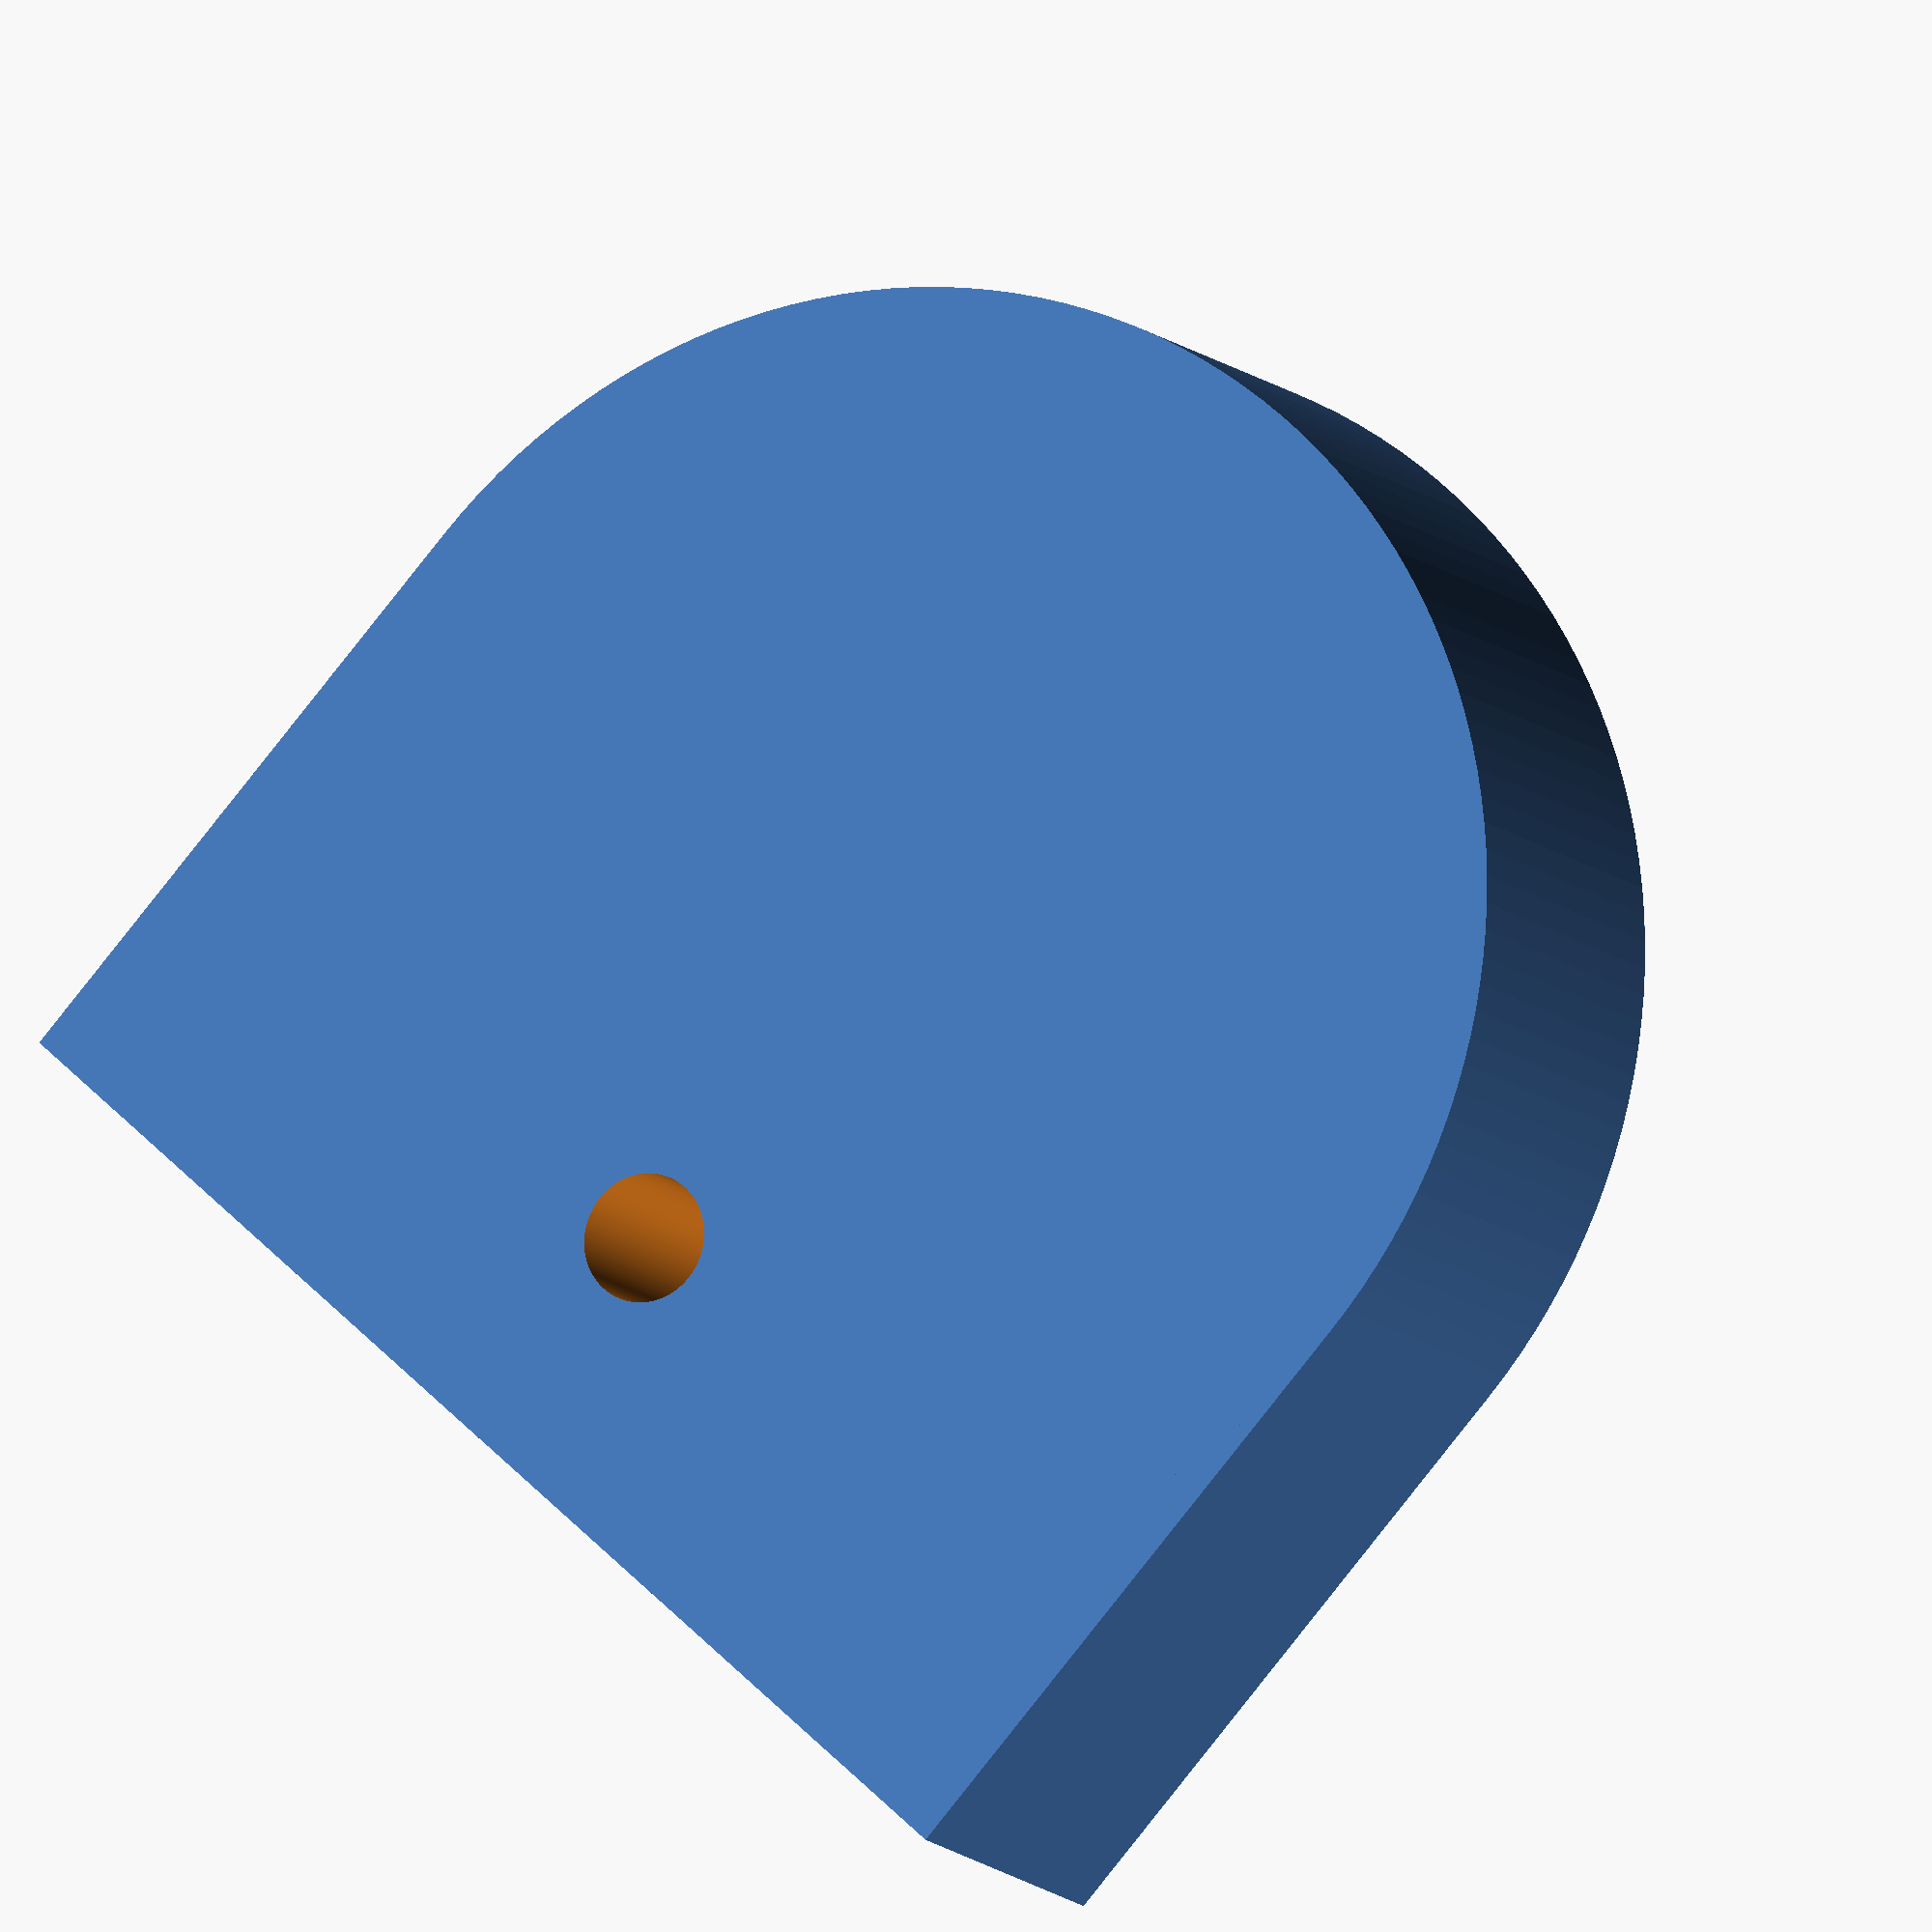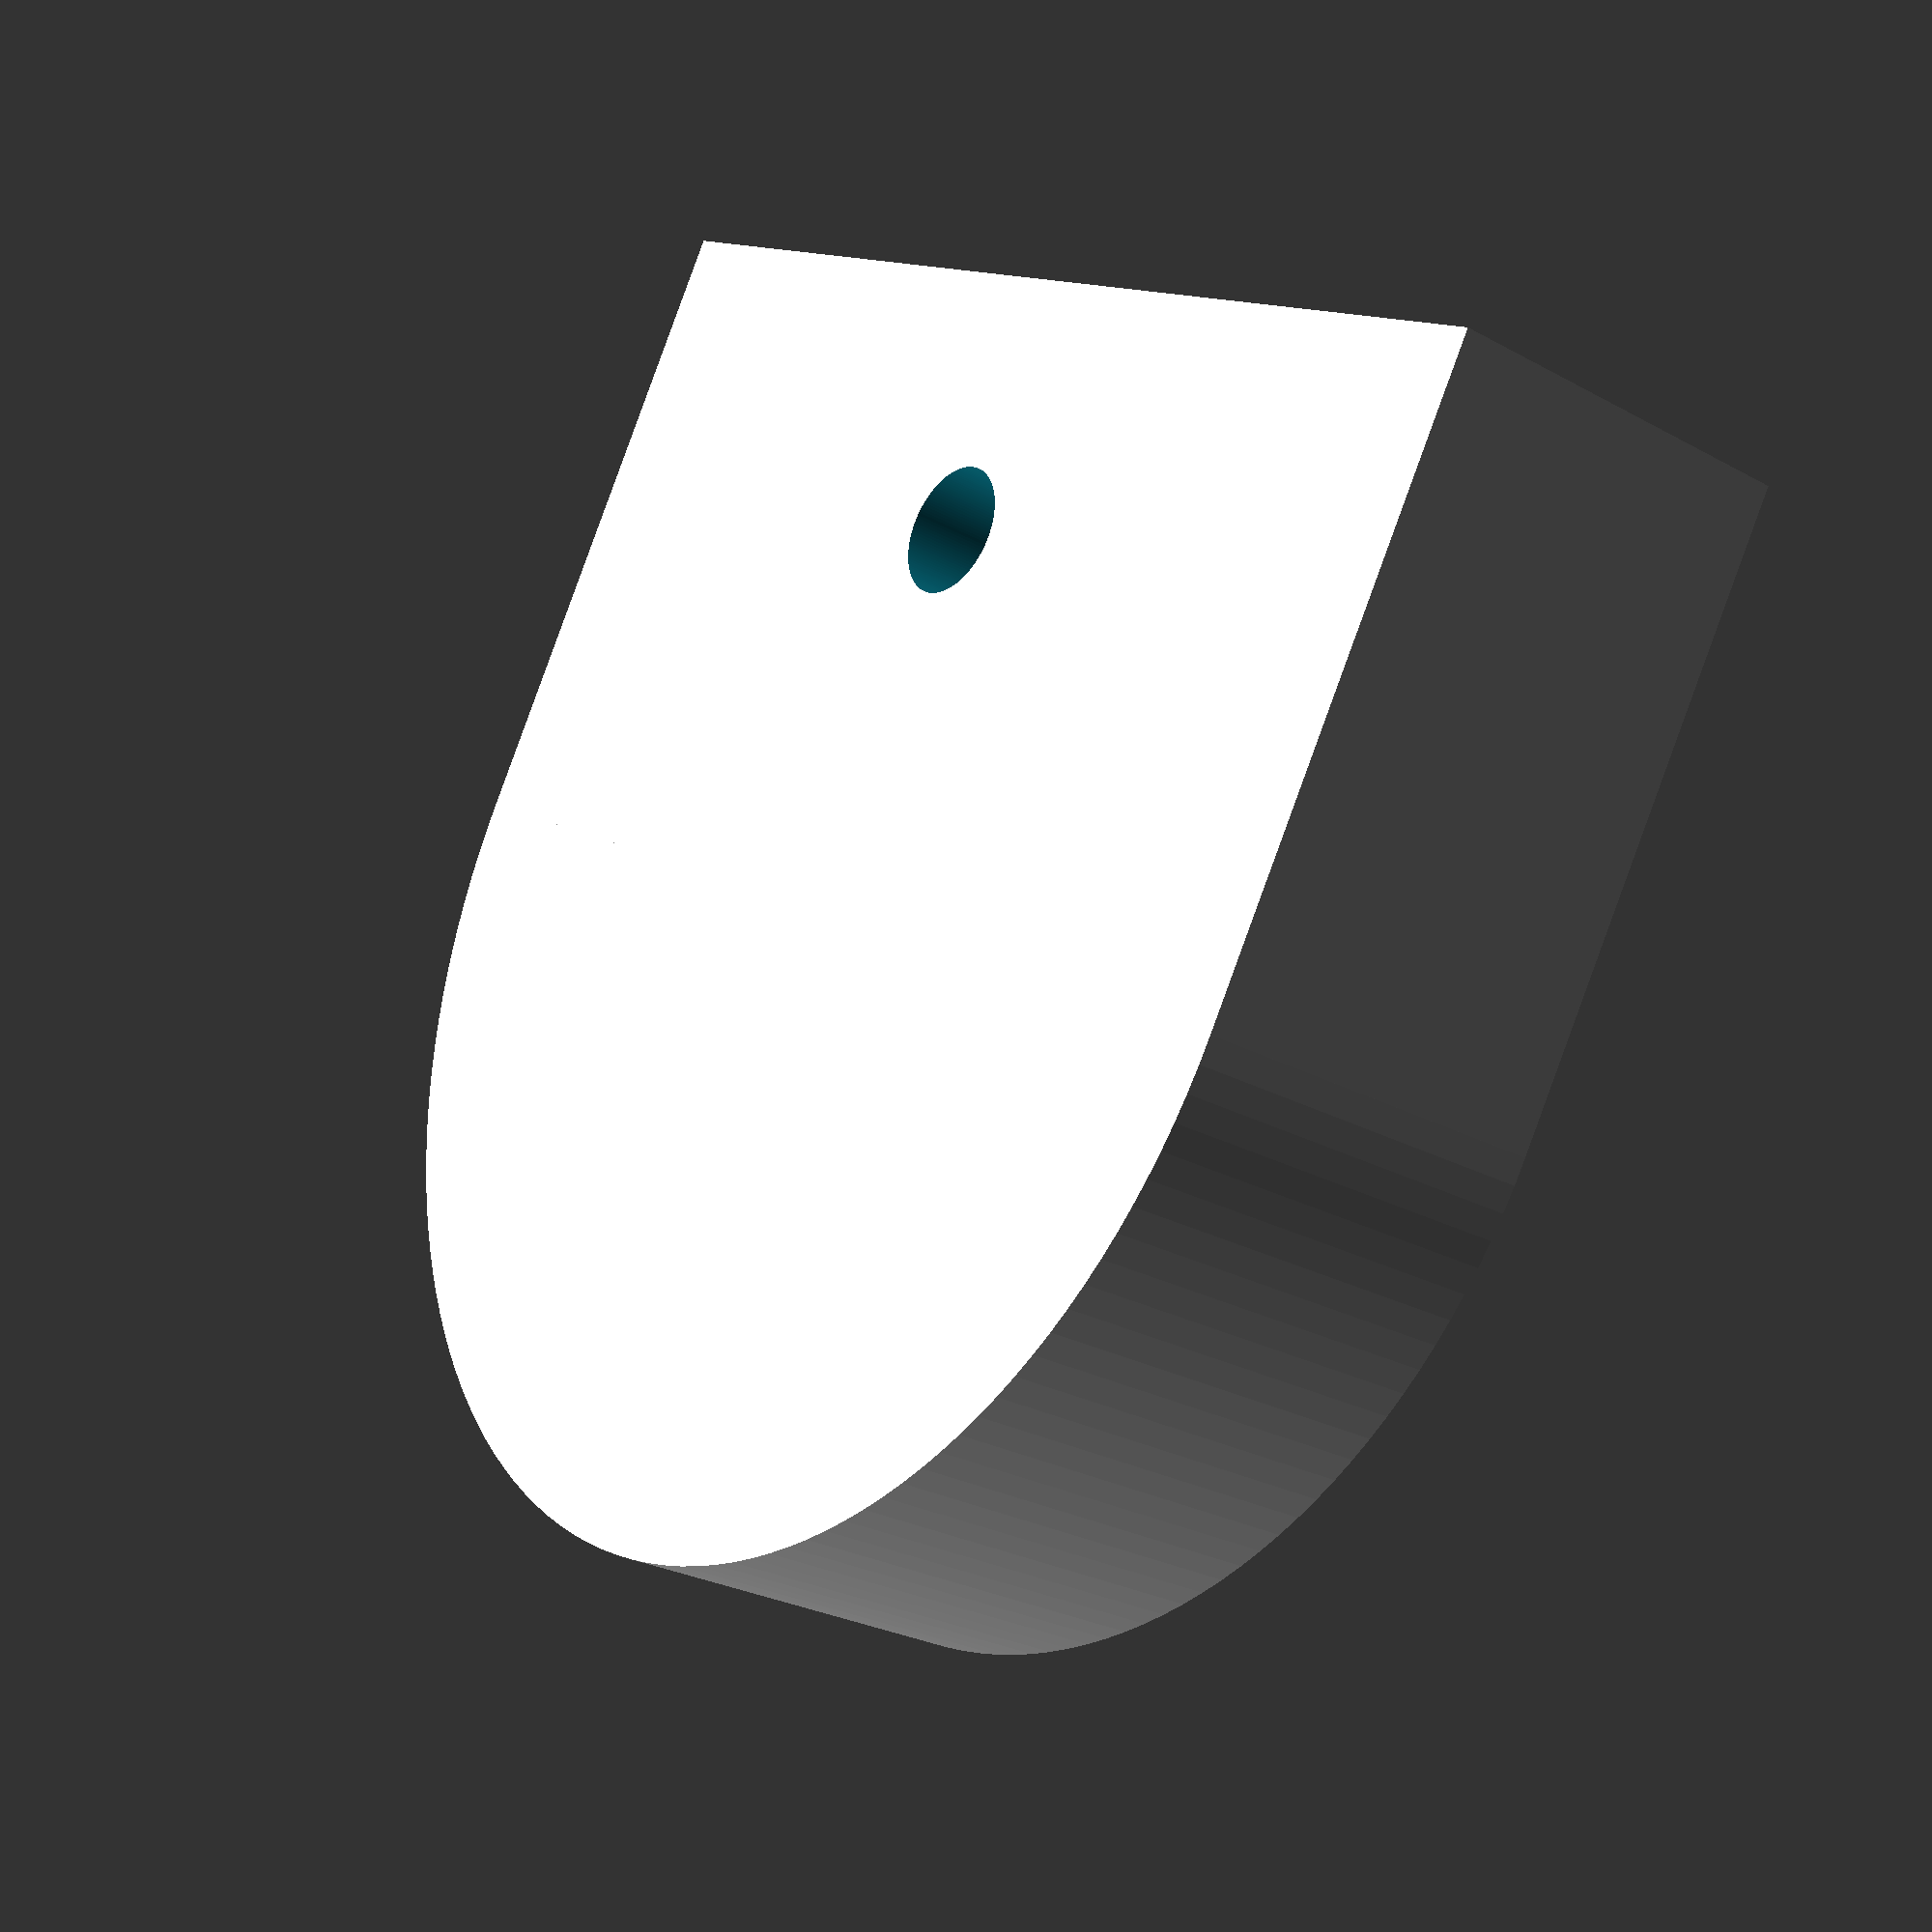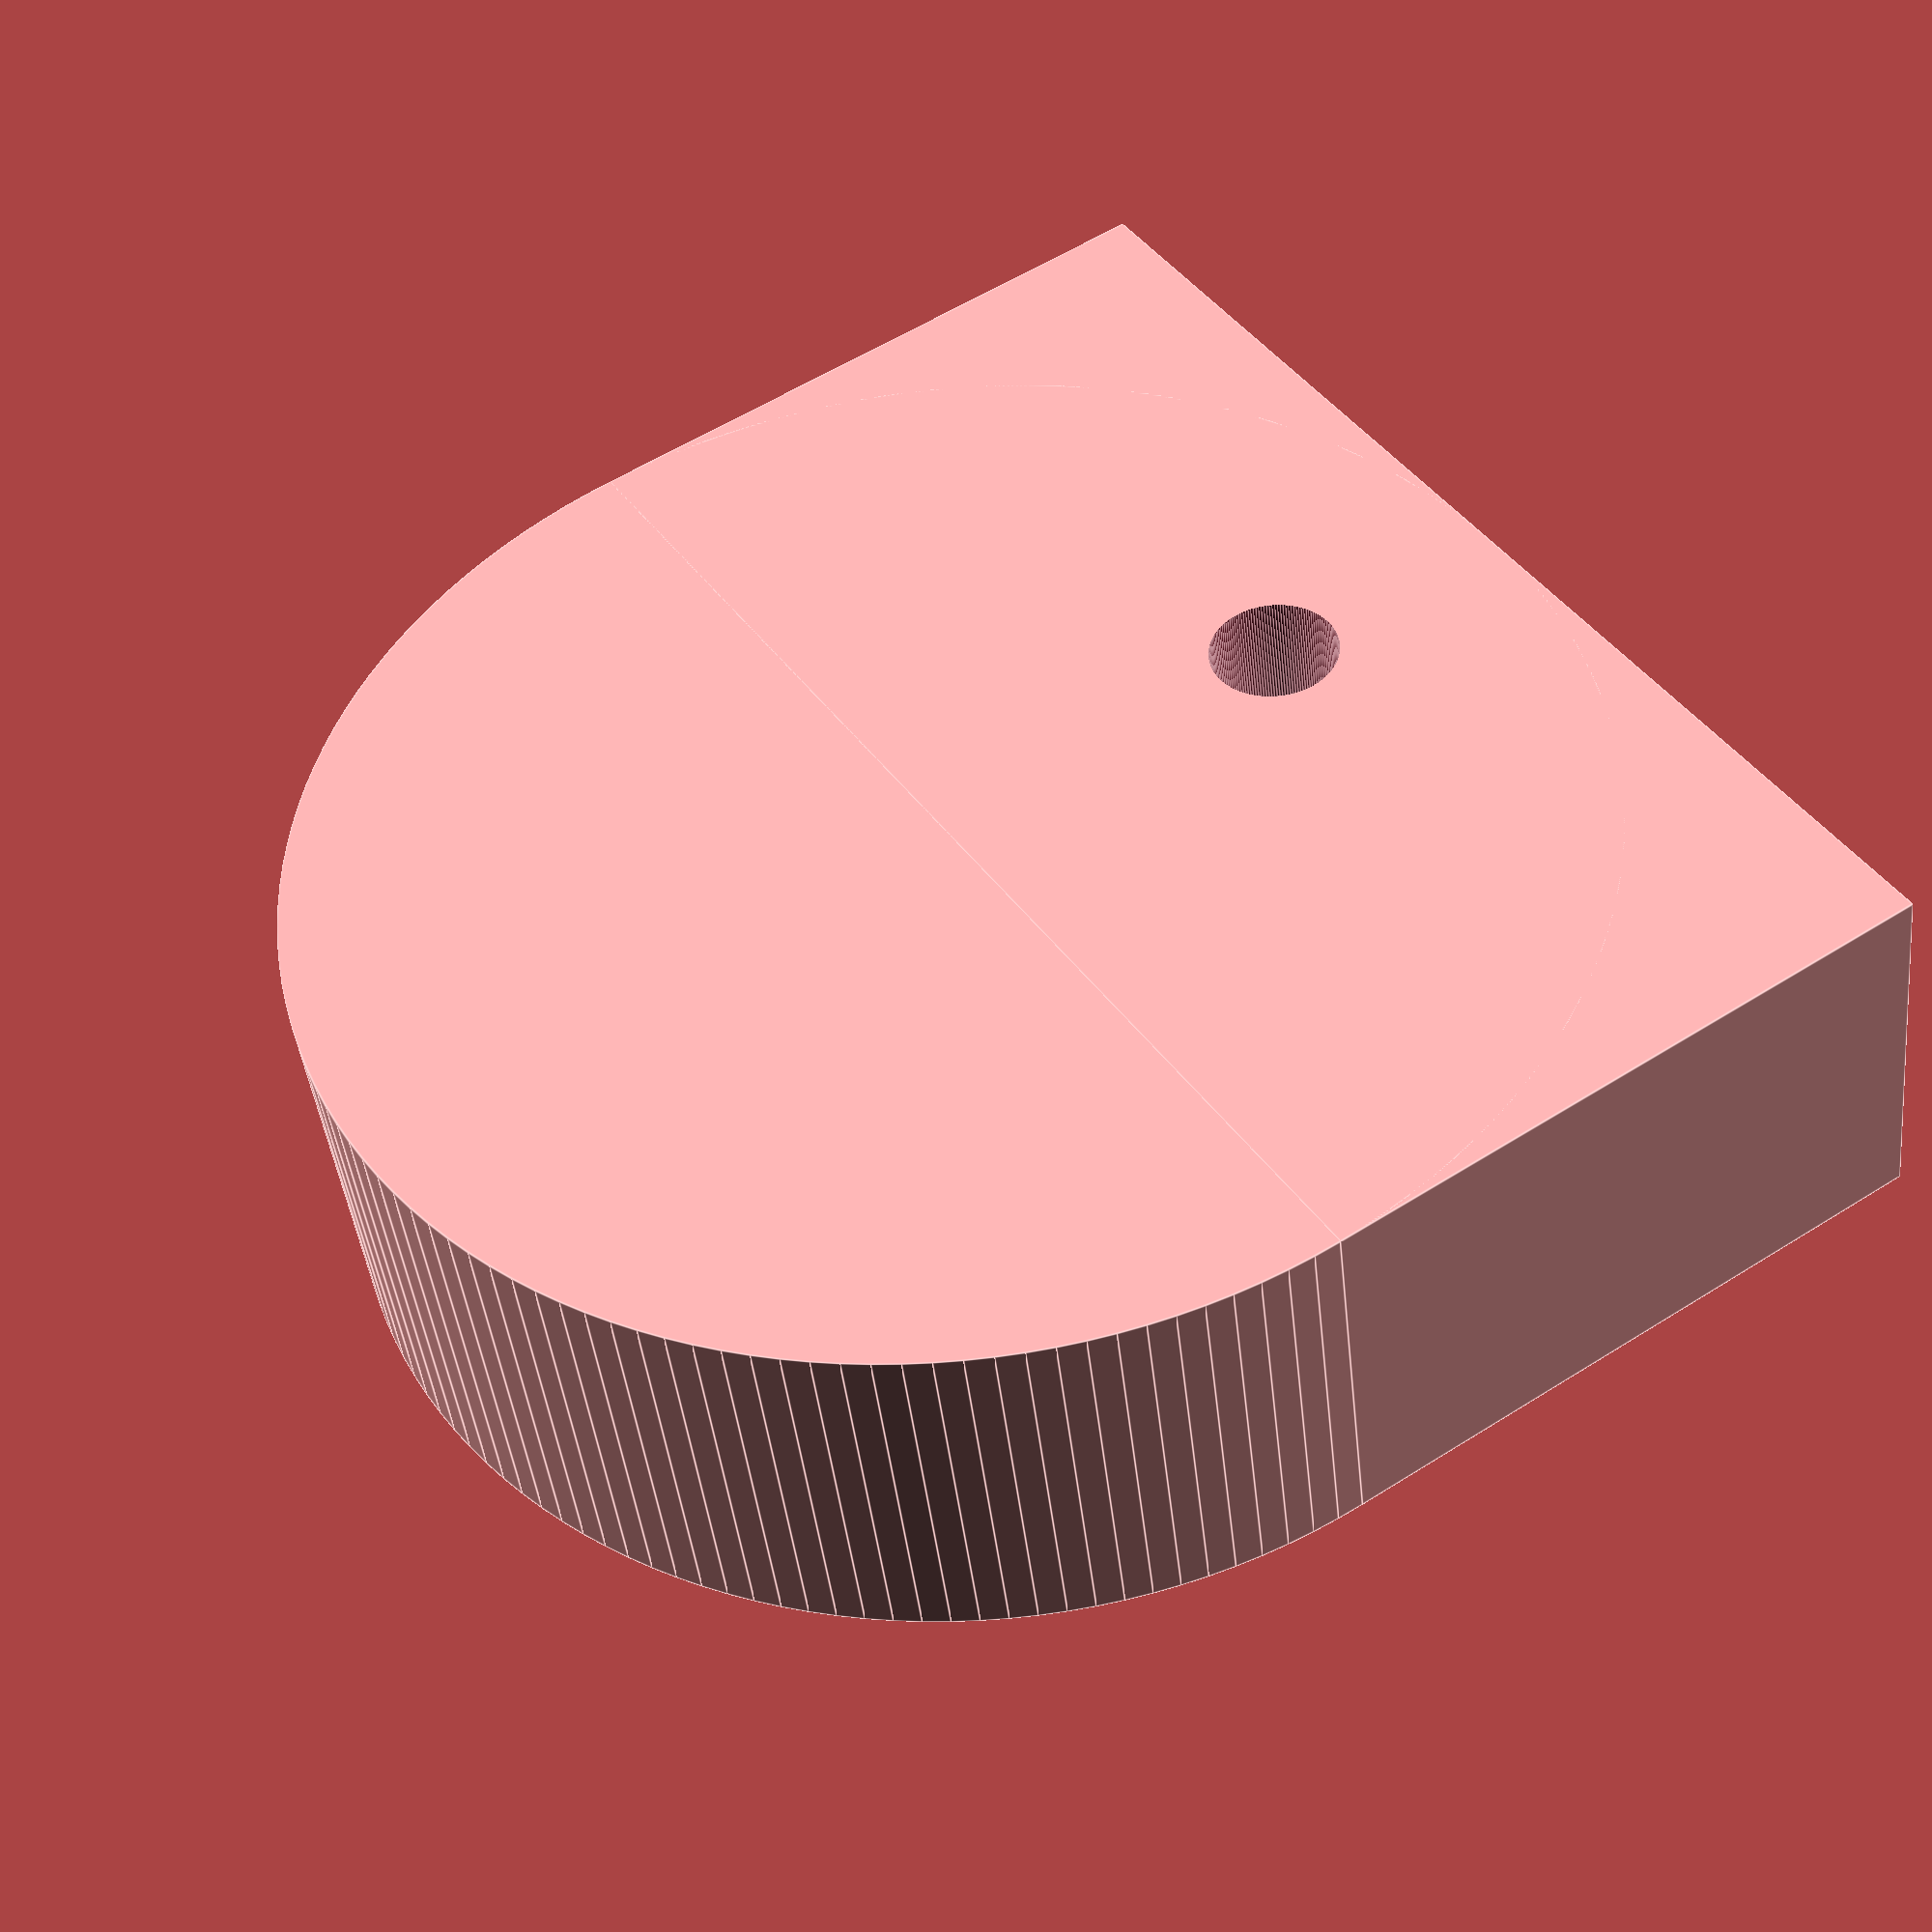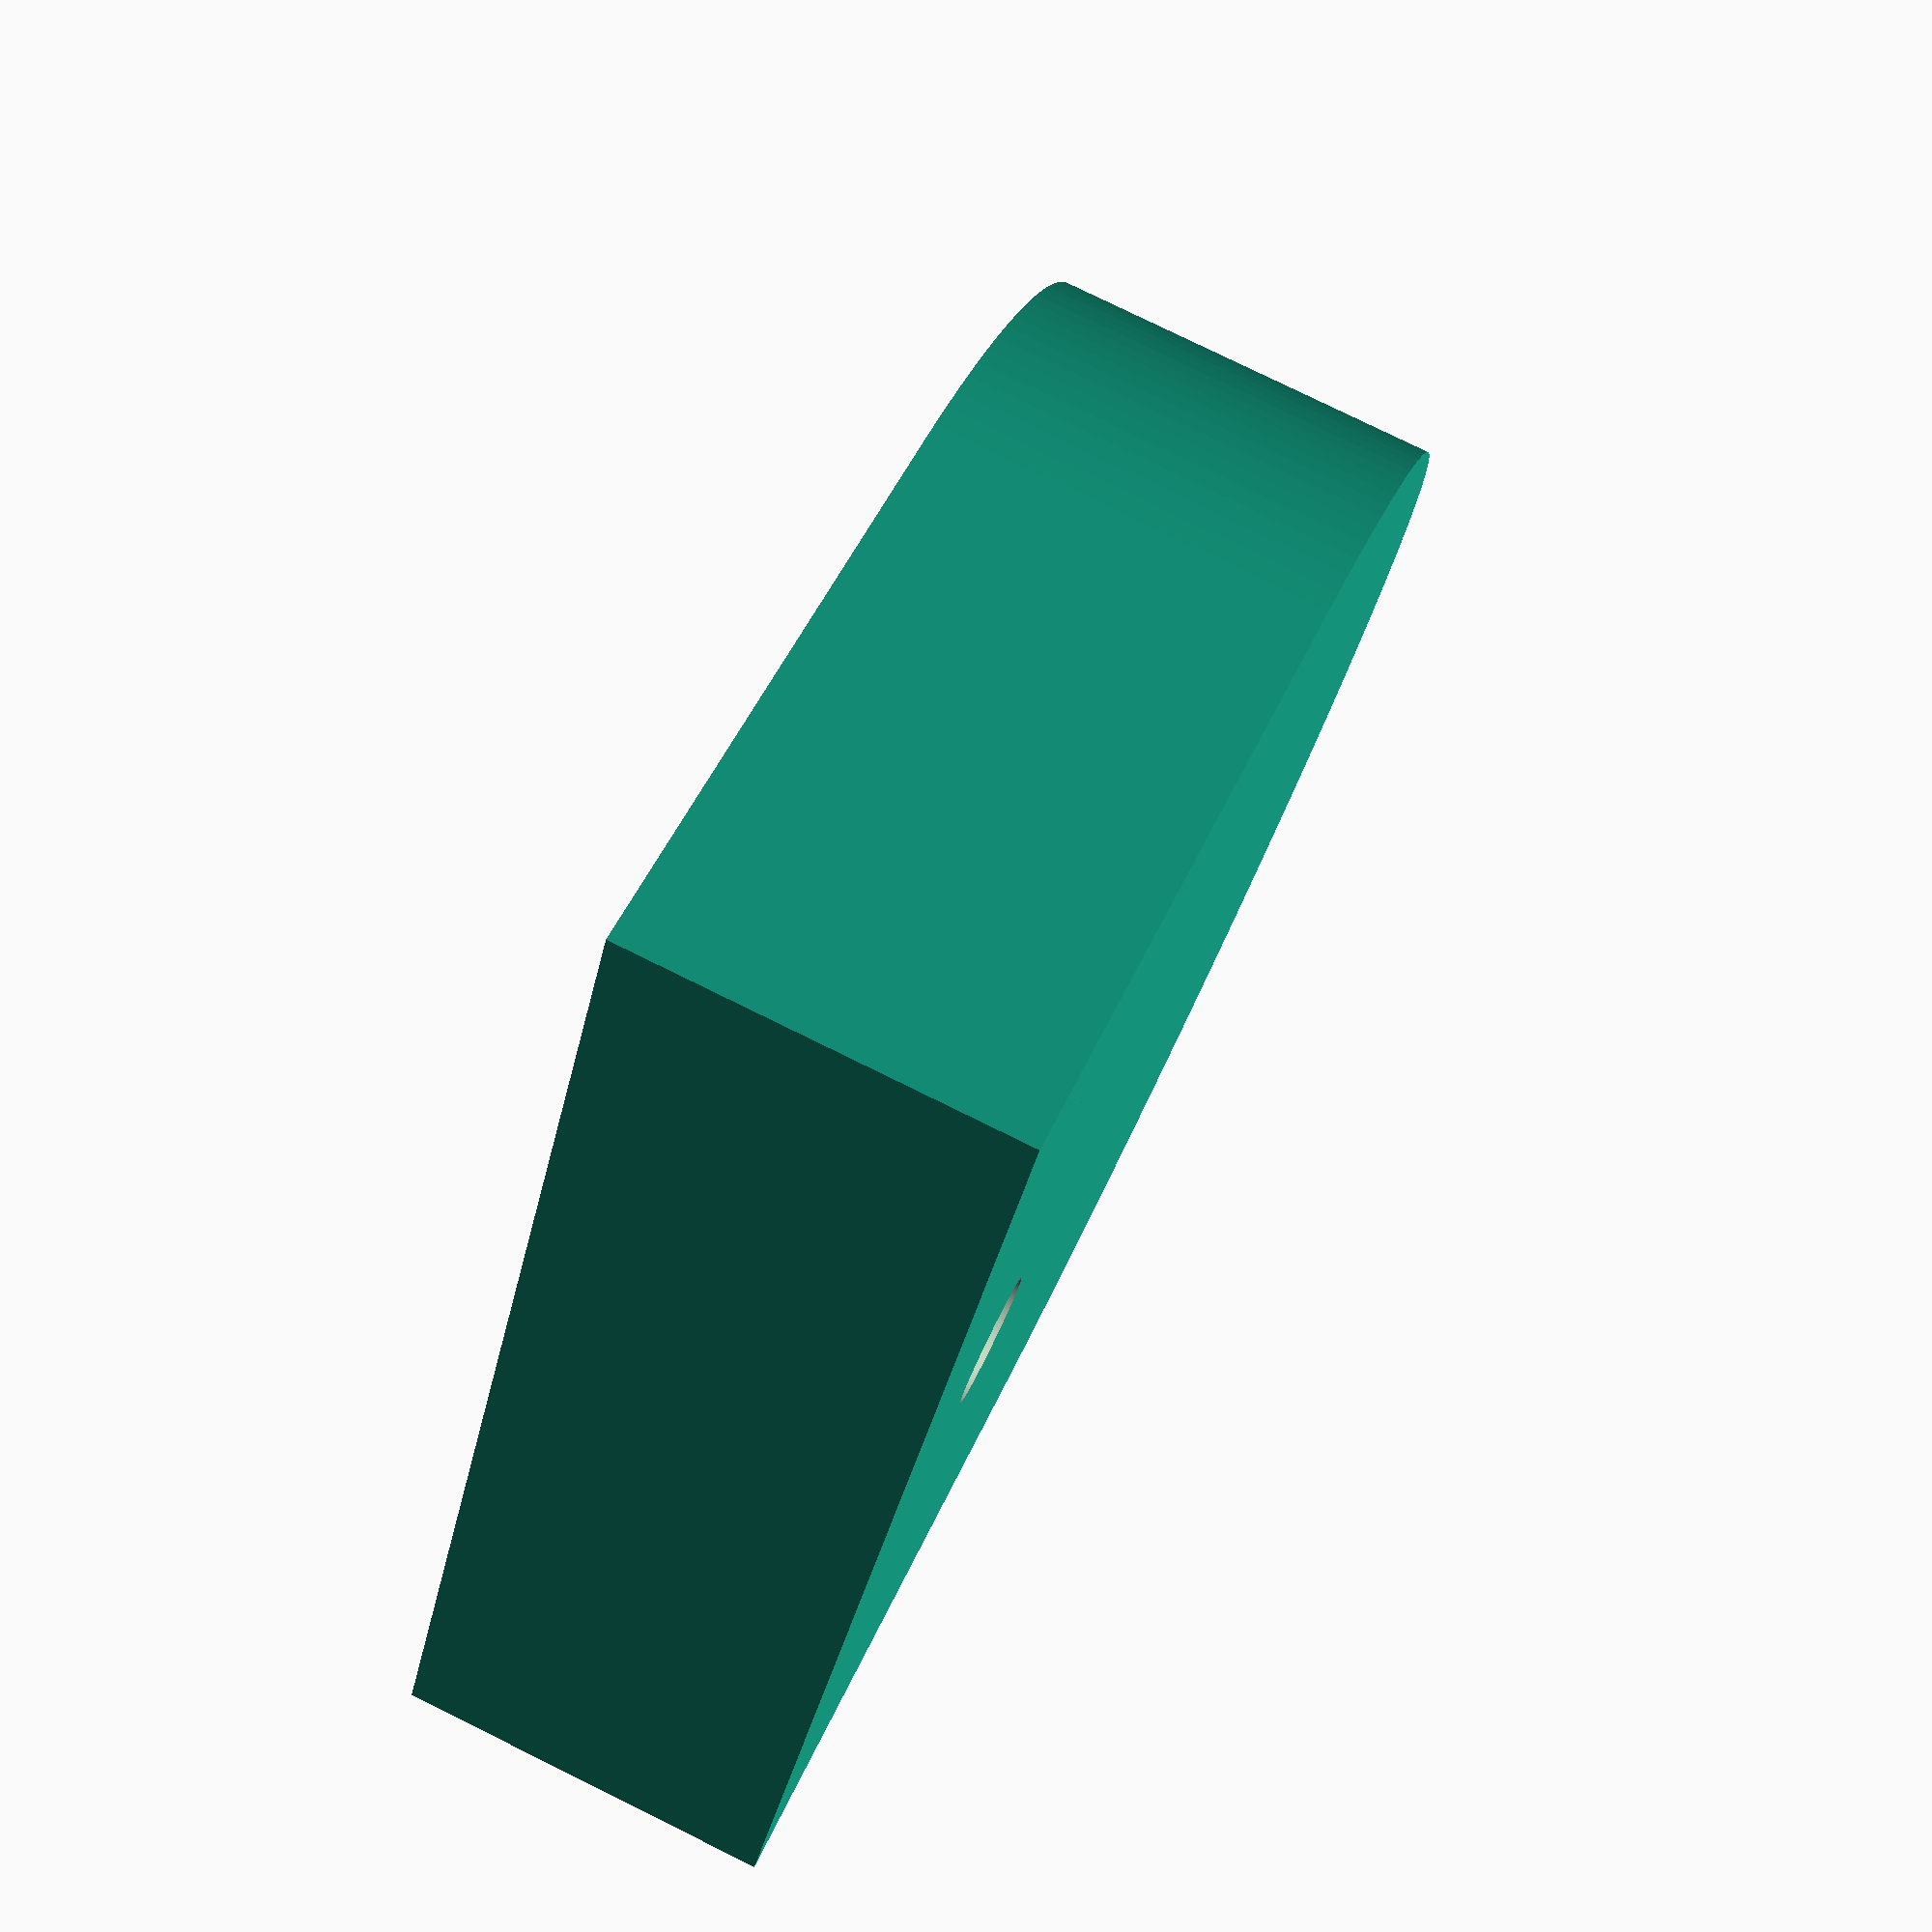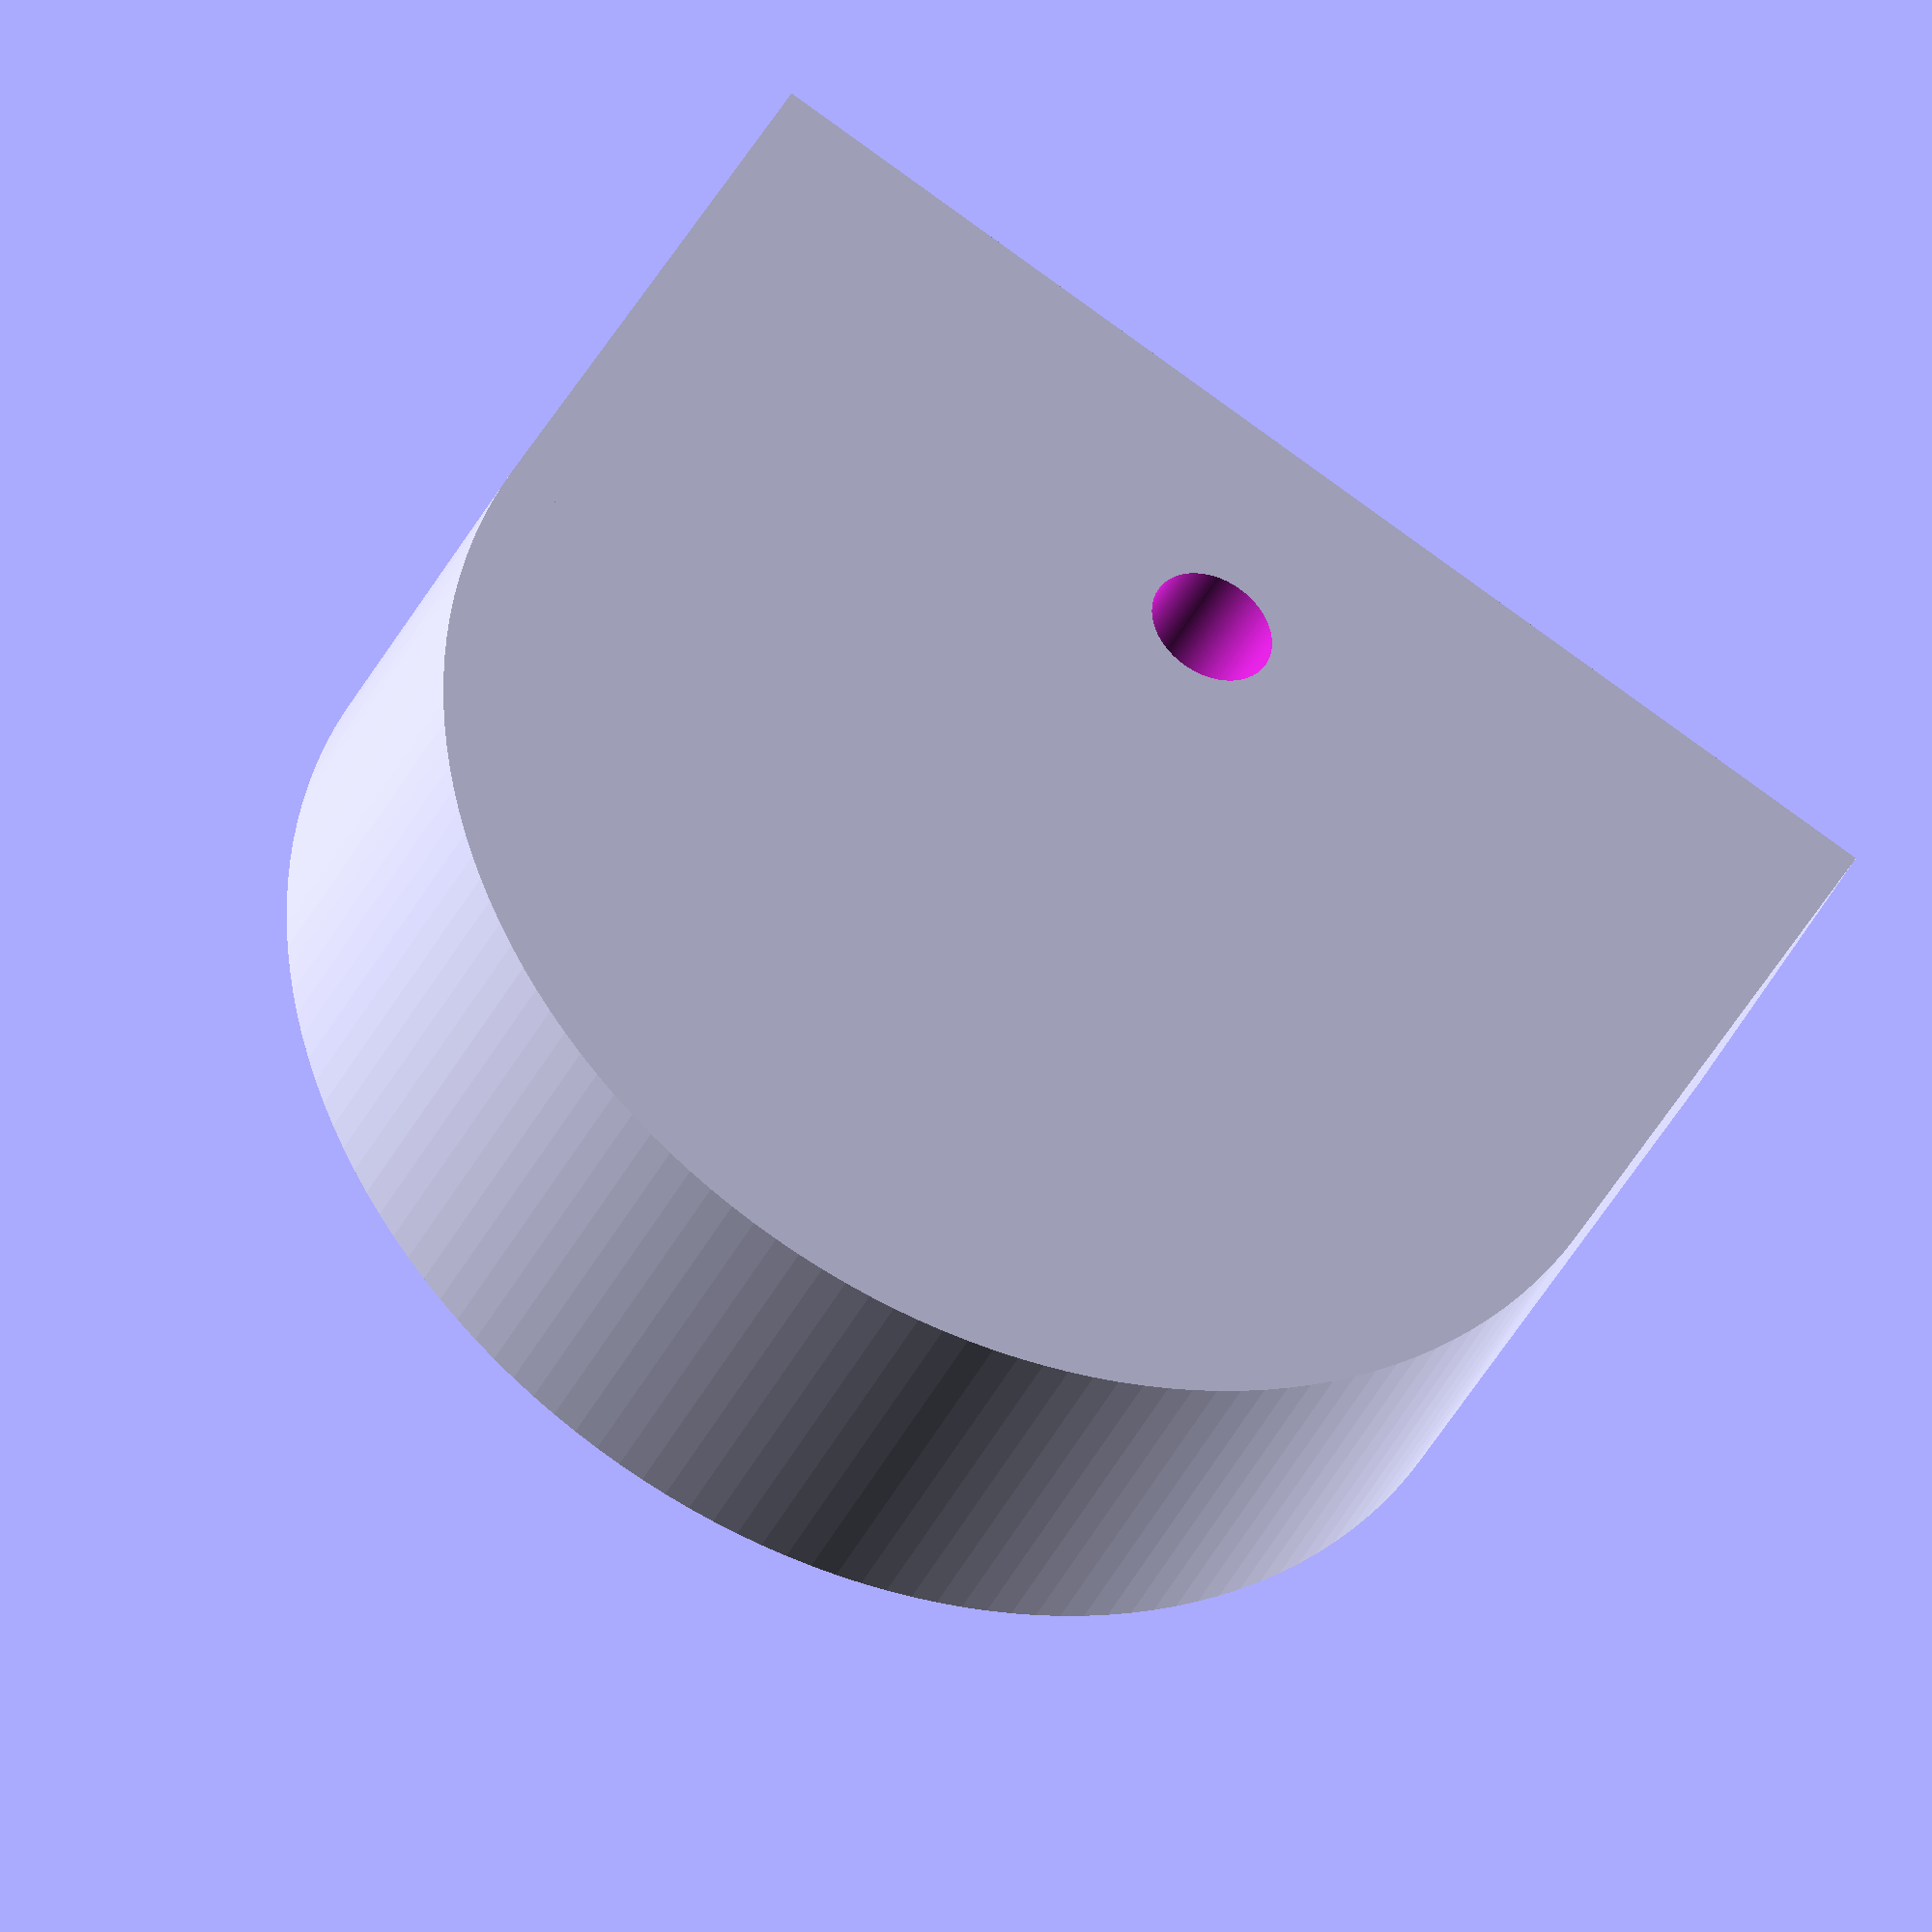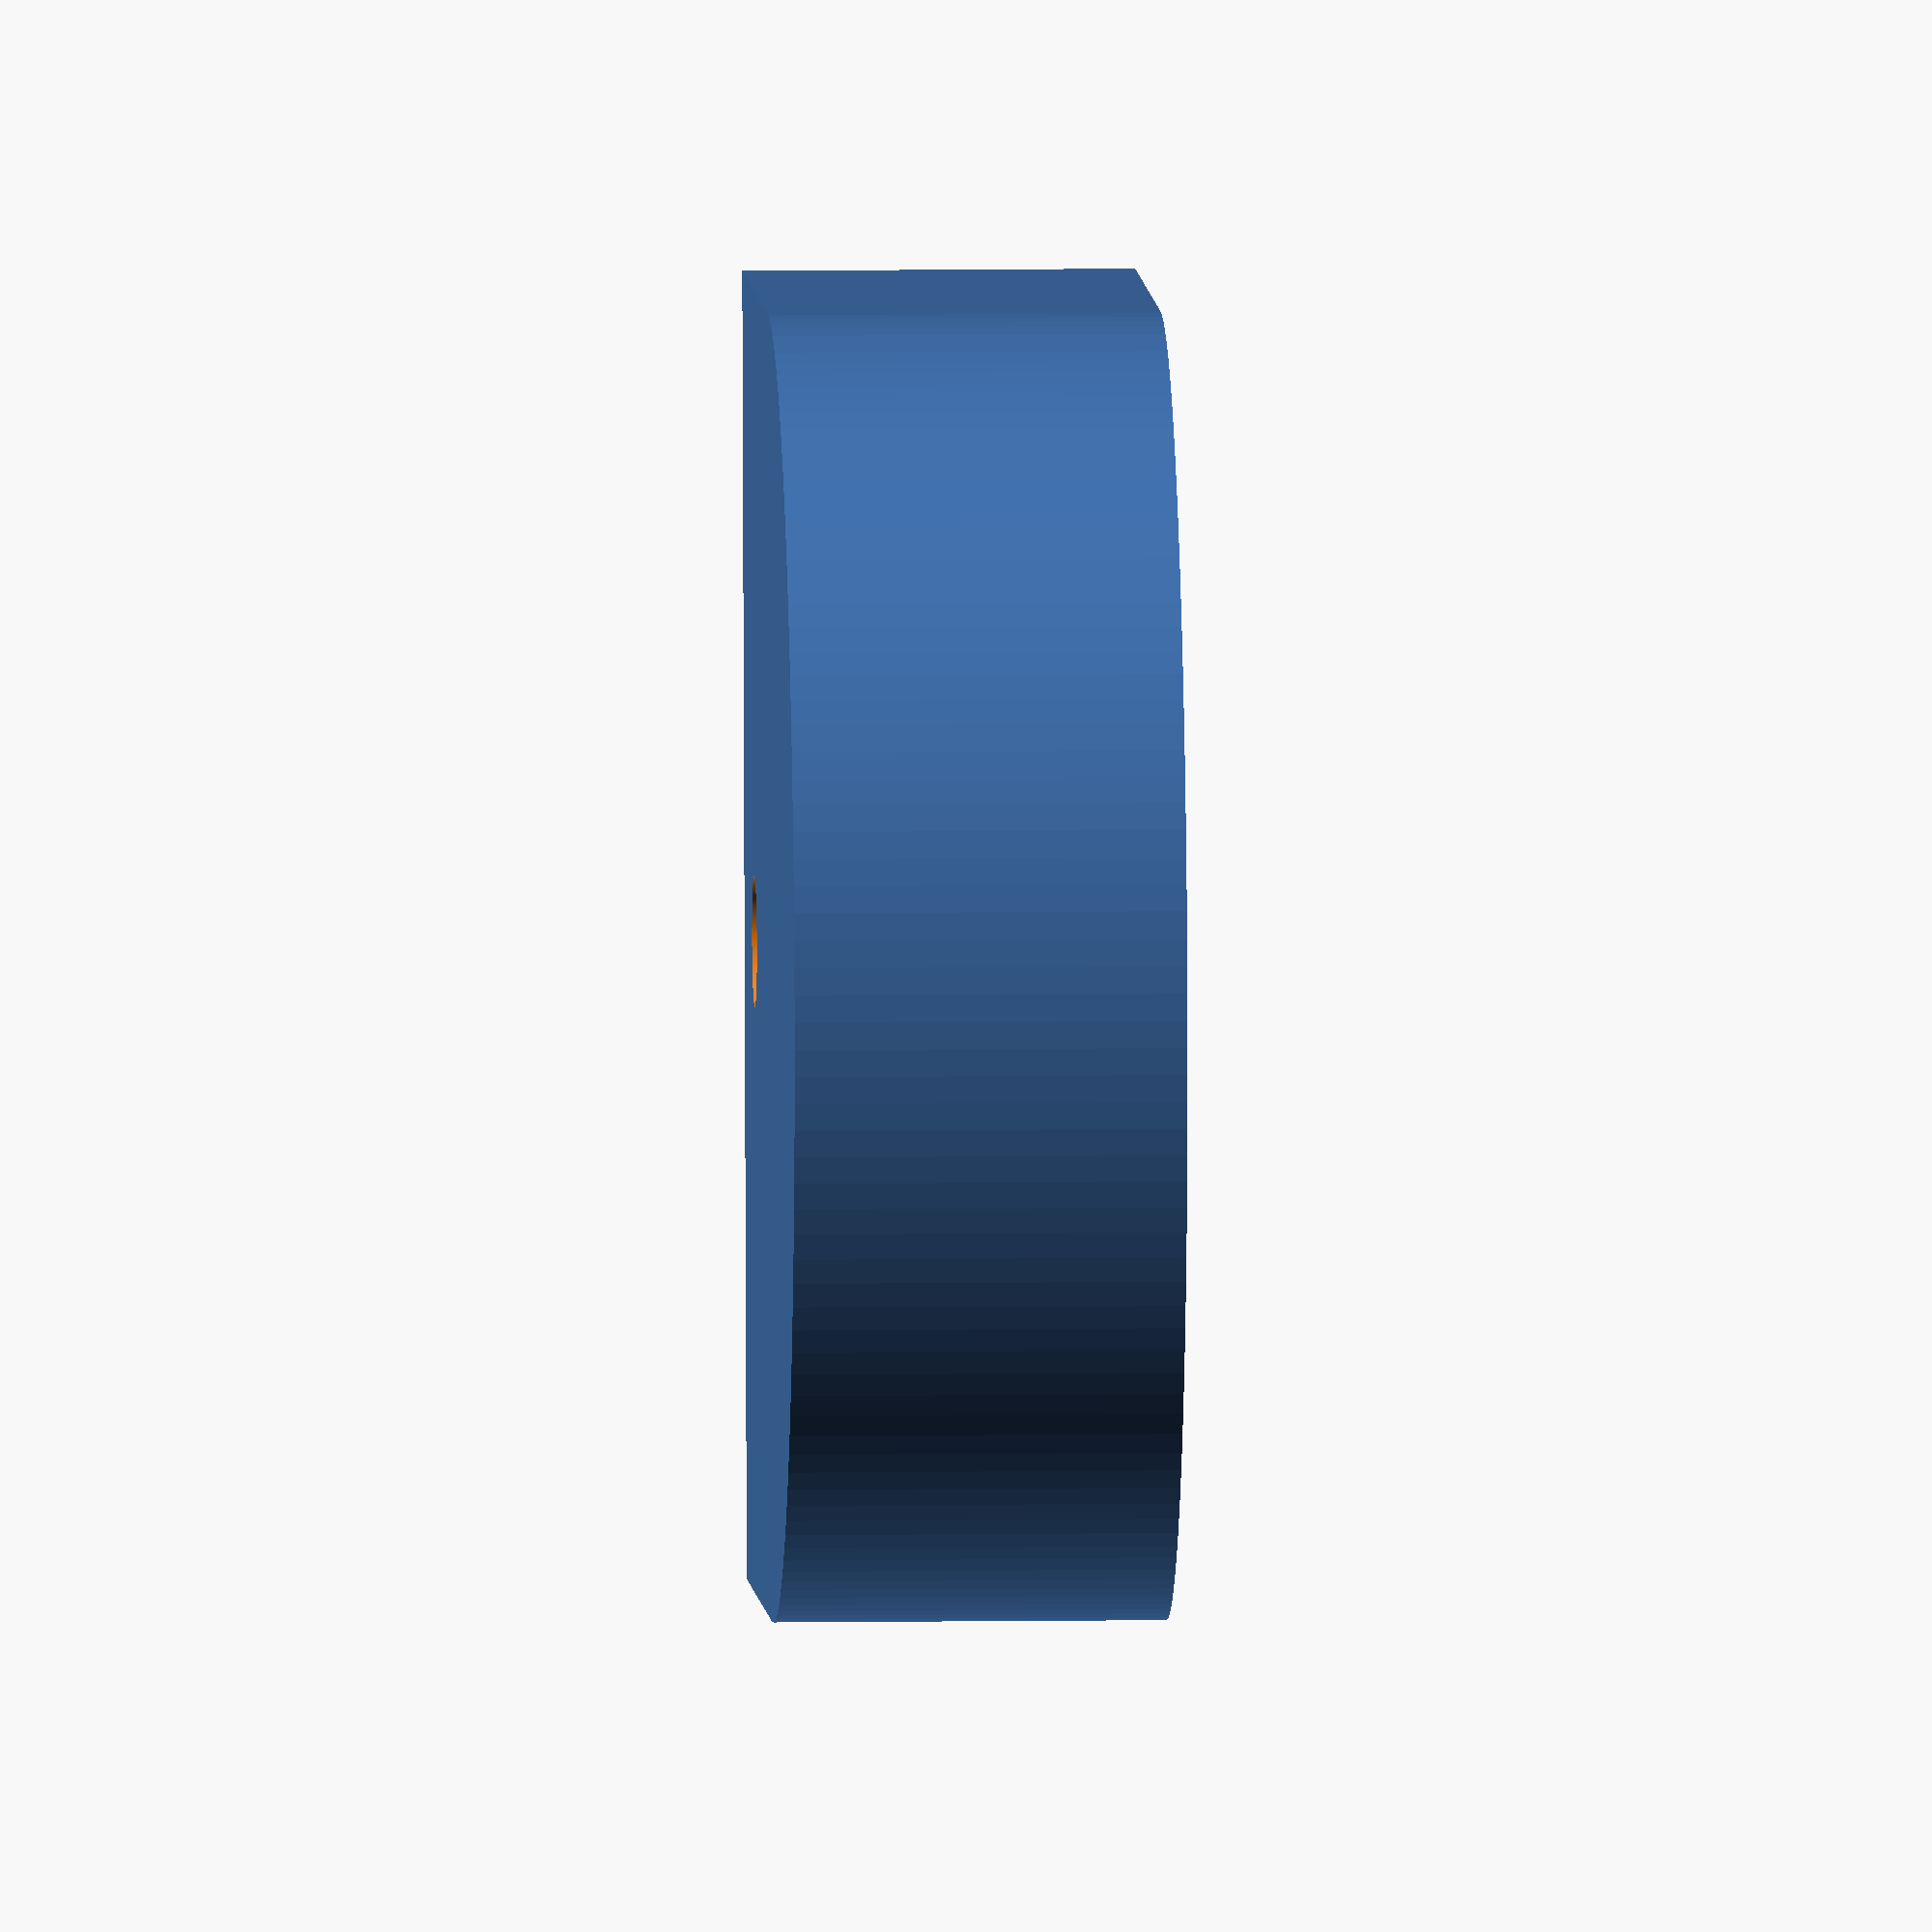
<openscad>
$fn = 150;

difference() {
	union() {
		cube(size = [21.25, 10.625, 6.375]);
		translate(v = [10.625, 10.625, 0]) {
			cylinder(d = 21.25, h = 6.375);
		}
	}
	translate(v = [10.625, 4.25, -1]) {
		cylinder(d = 2.125, h = 8.375);
	}
}

</openscad>
<views>
elev=190.6 azim=137.6 roll=336.3 proj=o view=solid
elev=206.9 azim=31.9 roll=130.5 proj=p view=solid
elev=222.8 azim=57.1 roll=173.7 proj=p view=edges
elev=101.0 azim=61.6 roll=63.8 proj=p view=wireframe
elev=218.6 azim=332.3 roll=23.5 proj=o view=solid
elev=351.2 azim=84.9 roll=87.8 proj=o view=wireframe
</views>
